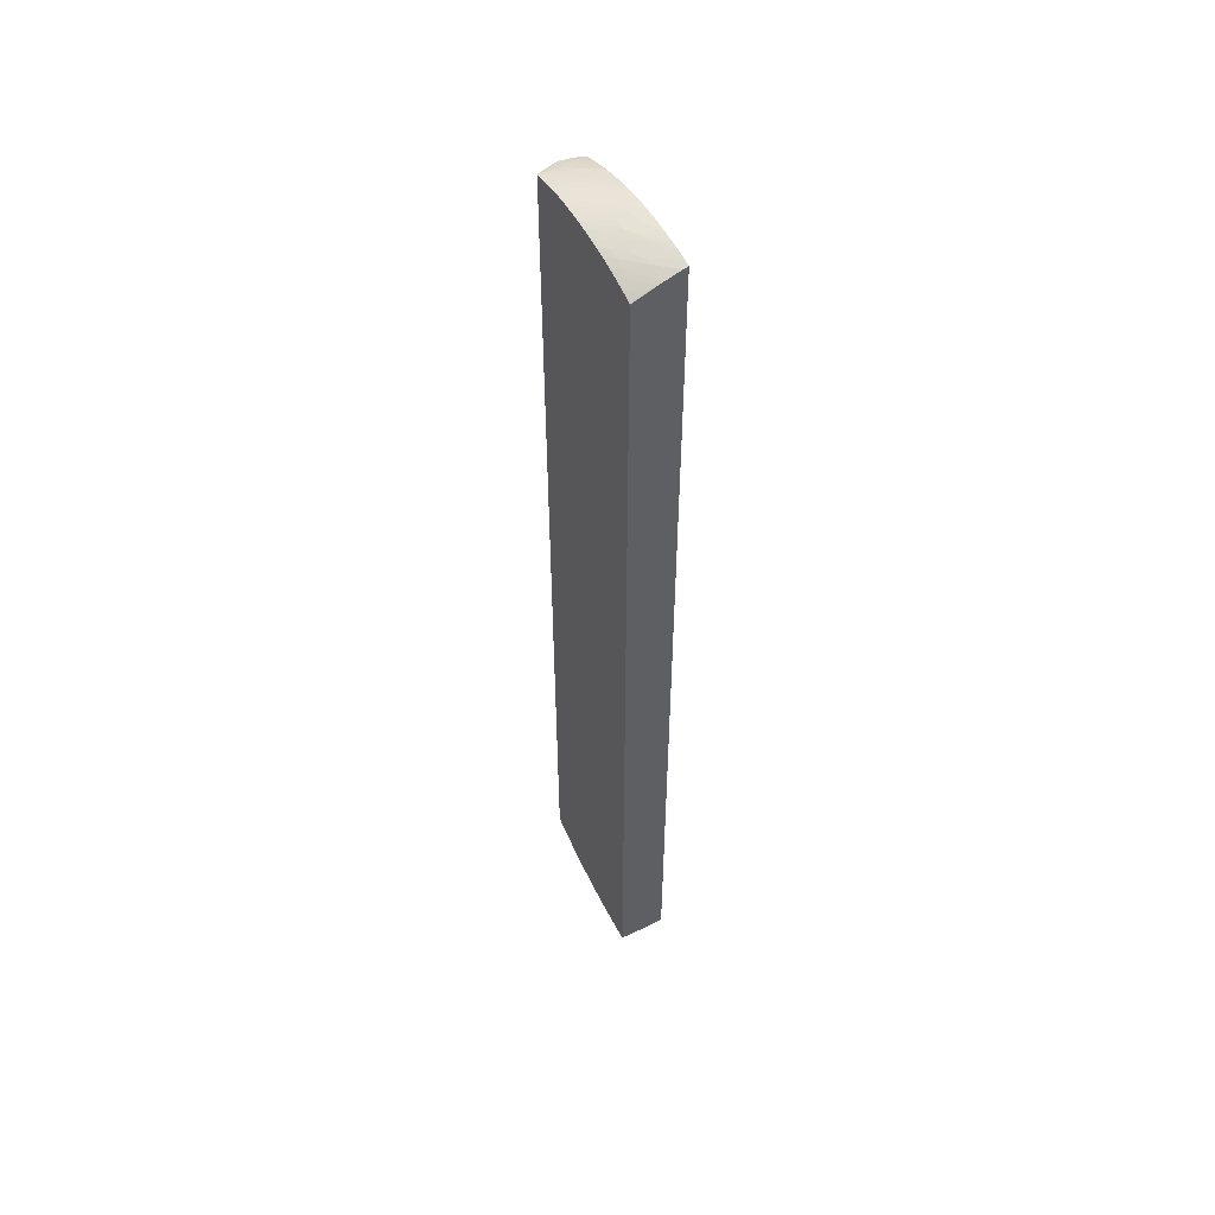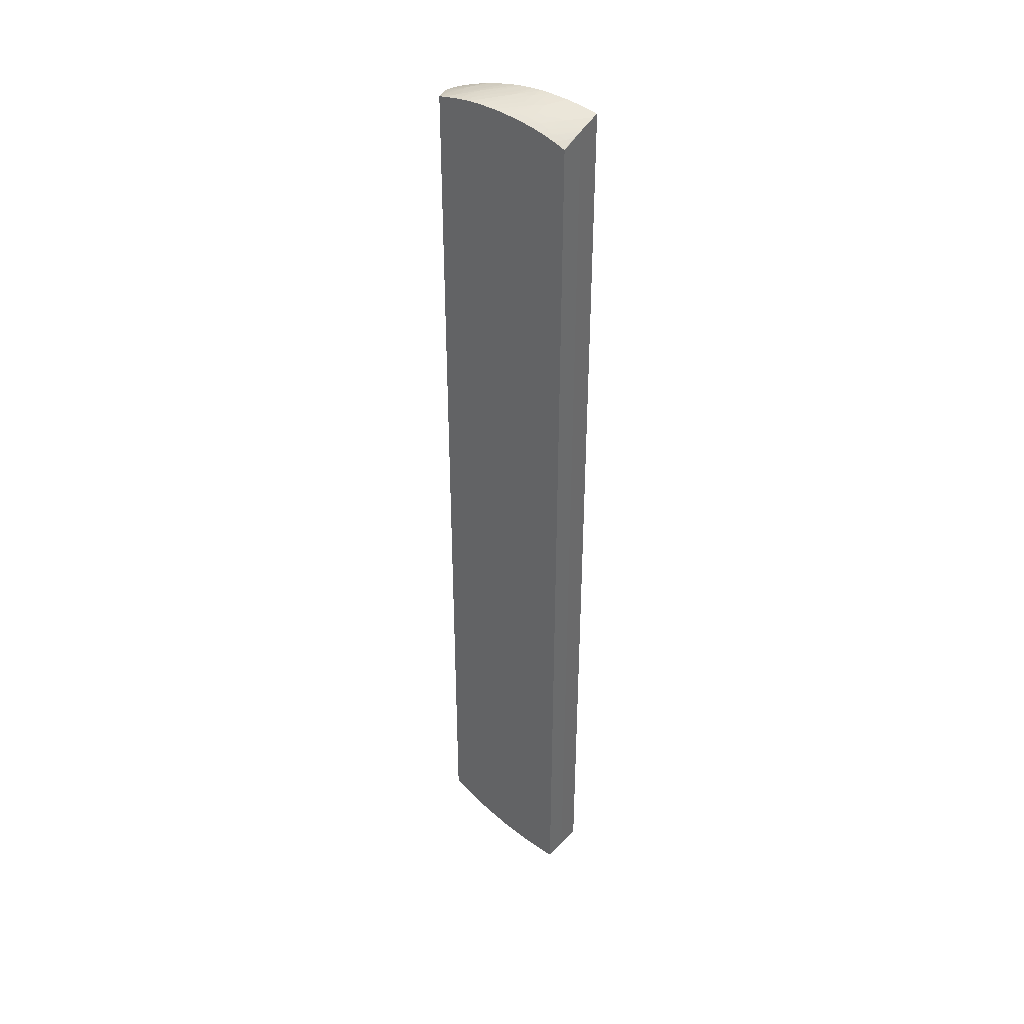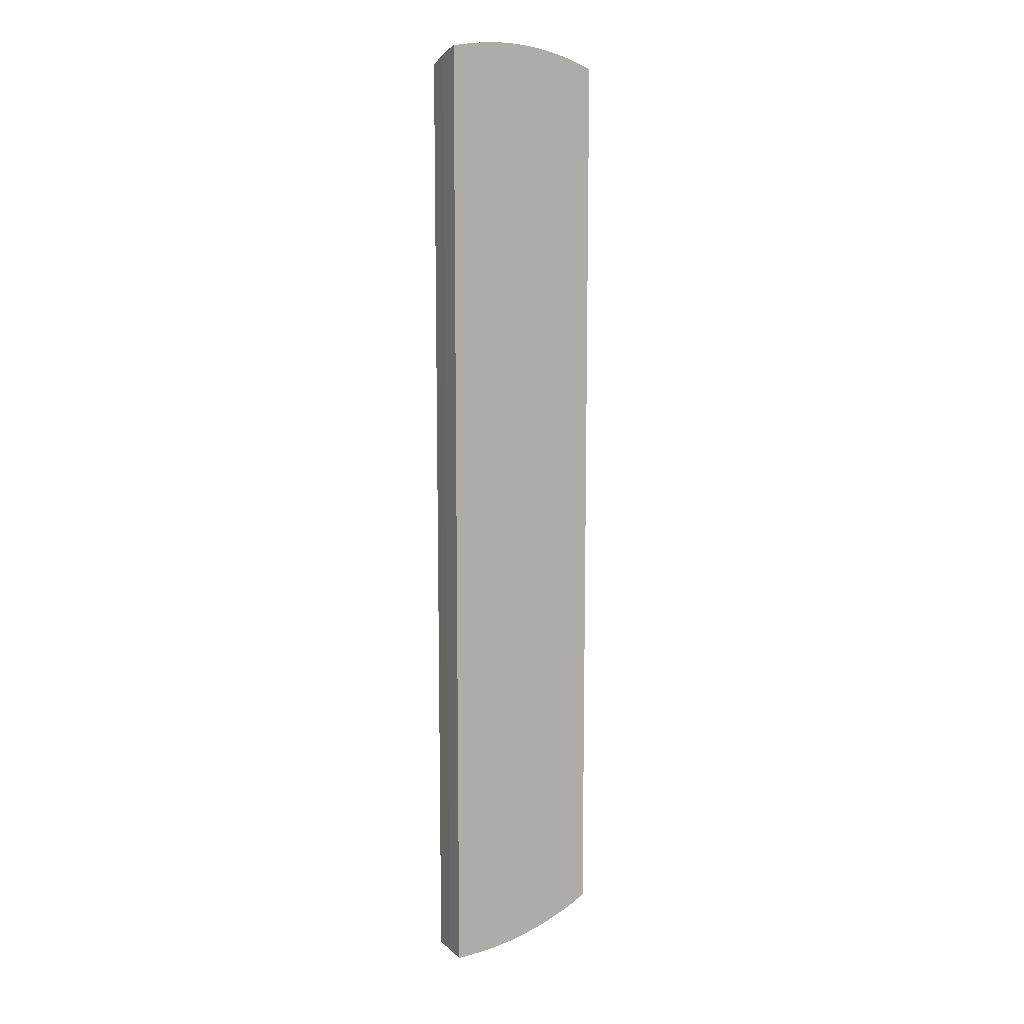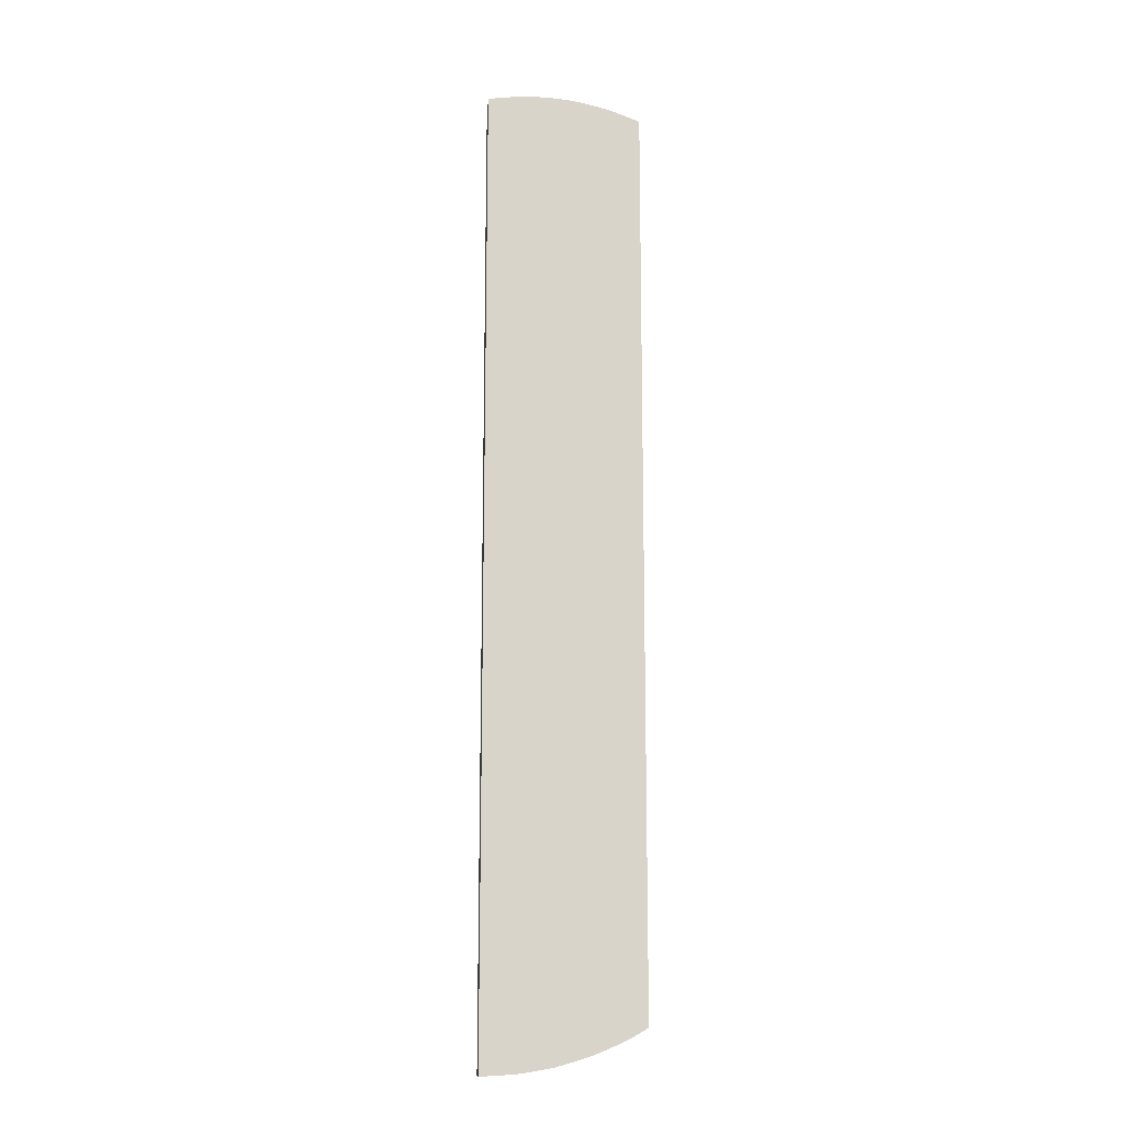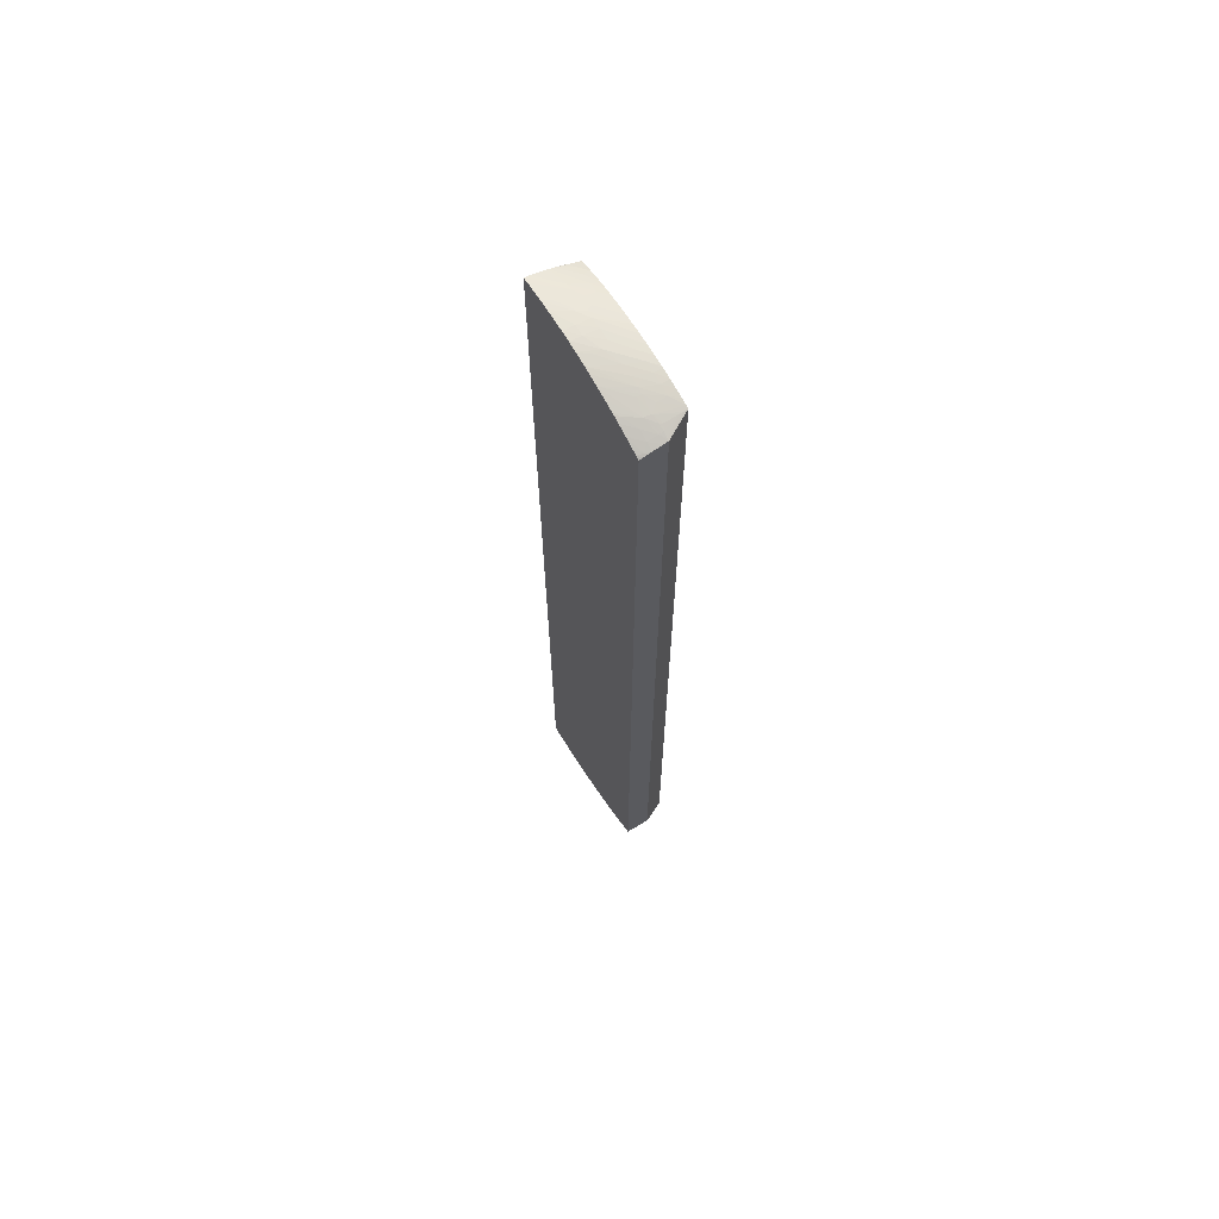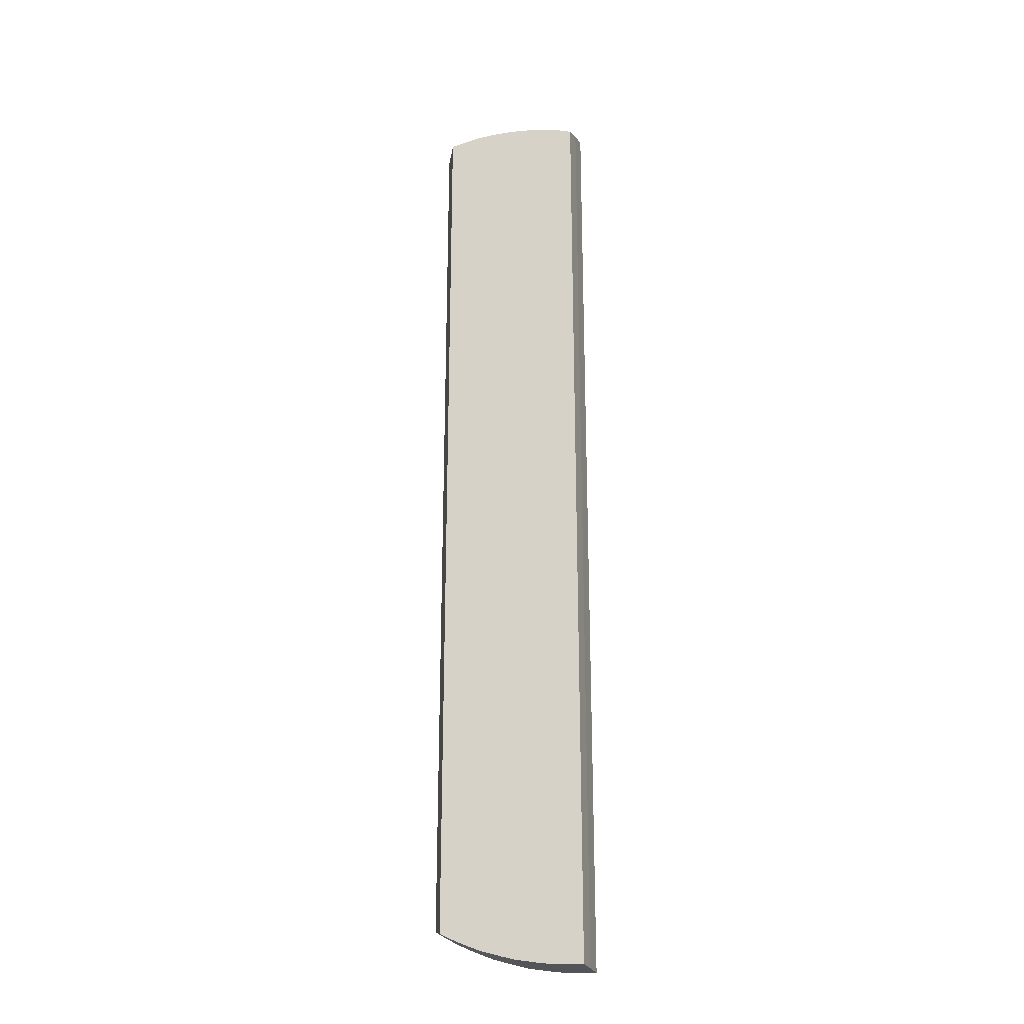
<metadata>
{"format":"obj","ext":"obj","renderer":"f3d","projection":"perspective","resolution":1024,"background":"white","views":[{"elev":53.5,"azim":61.7,"up":"+Z"},{"elev":39.4,"azim":38.1,"up":"+Z"},{"elev":11.1,"azim":152.2,"up":"+Z"},{"elev":-14.3,"azim":175.3,"up":"+Z"},{"elev":67.8,"azim":-121.1,"up":"+Z"},{"elev":-24.7,"azim":16.2,"up":"+Z"}]}
</metadata>
<code>
v 7.538e-05 -0.006806 0.07591
v -0.000567 -0.006806 0.07603
v 7.538e-05 -0.006914 0.0759
v 7.538e-05 -0.006806 -0.03457
v -0.002678 -0.008022 0.07607
v -0.003175 -0.009574 0.07579
v -0.00272 -0.009574 0.07573
v -0.001756 -0.006806 0.0762
v 7.538e-05 -0.007413 0.07578
v 7.538e-05 -0.009574 -0.03457
v -0.0005445 -0.006806 -0.03457
v -0.003574 -0.008377 0.07611
v -0.00381 -0.01021 0.07574
v -0.00381 -0.0113 0.07546
v -0.002088 -0.009574 0.07562
v -0.002062 -0.006806 0.07623
v -0.002678 -0.007011 0.07626
v -0.003012 -0.007652 0.07619
v 7.538e-05 -0.009093 0.07526
v 4.19e-06 -0.01216 -0.03457
v 7.538e-05 -0.009574 0.0751
v -0.001633 -0.006806 -0.0345
v -0.0005445 -0.01216 -0.03457
v -0.004897 -0.009575 0.07602
v -0.004298 -0.008611 0.07615
v -0.004897 -0.0113 0.07562
v -0.004897 -0.01021 0.07588
v -0.004567 -0.01216 0.07531
v -0.003817 -0.01216 0.07518
v -0.00273 -0.01132 0.07522
v -0.005767 -0.01216 0.07549
v -0.002685 -0.006806 0.07629
v -0.004897 -0.008766 0.07619
v -0.002374 -0.0117 0.075
v 4.19e-06 -0.01216 0.07405
v -0.001572 -0.01132 0.07493
v 4.19e-06 -0.01027 0.07486
v 4.19e-06 -0.01064 0.07471
v 4.19e-06 -0.01131 0.07443
v 4.19e-06 -0.01184 0.0742
v 4.19e-06 -0.01201 0.07412
v -0.002722 -0.009575 -0.03444
v -0.00272 -0.006806 -0.03444
v -0.002722 -0.01216 -0.03444
v -0.004897 -0.00931 0.07608
v -0.005219 -0.009574 0.07606
v -0.005986 -0.0113 0.07573
v -0.005986 -0.01021 0.07598
v -0.003302 -0.01216 0.07506
v -0.003099 -0.01195 0.07509
v -0.006856 -0.01216 0.0756
v -0.00367 -0.006806 0.07637
v -0.005984 -0.009505 0.07613
v -0.005984 -0.008032 0.07632
v -0.002533 -0.01216 0.07487
v -0.0001226 -0.01216 0.0741
v -0.001414 -0.01216 0.07456
v -0.0005445 -0.0113 0.07463
v -0.0005705 -0.01216 0.07426
v -0.002859 -0.006806 -0.03443
v -0.00381 -0.01216 -0.03435
v -0.007943 -0.01216 0.0757
v -0.005847 -0.006806 0.07642
v -0.007073 -0.009574 0.07613
v -0.009026 -0.01216 0.07574
v -0.005984 -0.006944 0.07641
v -0.007073 -0.008032 0.07632
v -0.003948 -0.006806 -0.03434
v -0.004897 -0.01216 -0.0342
v -0.004897 -0.009574 -0.03421
v -0.007073 -0.006806 0.07639
v -0.007073 -0.006944 0.07639
v -0.007144 -0.009574 0.07613
v -0.01012 -0.01216 0.07574
v -0.00816 -0.008032 0.07626
v -0.00887 -0.008765 0.07617
v -0.008339 -0.009574 0.07611
v -0.004897 -0.006806 -0.03421
v -0.007634 -0.01216 -0.03372
v -0.007073 -0.009574 -0.03383
v -0.00816 -0.006806 0.07631
v -0.00816 -0.006944 0.07631
v -0.009247 -0.0113 0.07587
v -0.0112 -0.01216 0.07572
v -0.01033 -0.0113 0.07585
v -0.008991 -0.008032 0.07619
v -0.01079 -0.009574 0.07594
v -0.01142 -0.0113 0.07579
v -0.007073 -0.006806 -0.03383
v -0.00774 -0.01216 -0.0337
v -0.007701 -0.006806 -0.03371
v -0.00905 -0.006806 0.0762
v -0.009601 -0.006944 0.07613
v -0.01142 -0.01216 0.07571
v -0.01188 -0.009574 0.07579
v -0.01251 -0.0113 0.07567
v -0.01251 -0.01216 0.07563
v -0.01229 -0.01216 0.07565
v -0.008172 -0.01216 -0.03358
v -0.009247 -0.009574 -0.03329
v -0.007946 -0.009574 -0.03364
v -0.008311 -0.006806 -0.03355
v -0.009526 -0.006806 0.07613
v -0.01024 -0.006806 0.07602
v -0.01033 -0.006944 0.07601
v -0.01297 -0.009574 0.07563
v -0.01251 -0.01021 0.0757
v -0.0136 -0.0113 0.07552
v -0.0136 -0.01216 0.07549
v -0.009247 -0.01216 -0.03327
v -0.009247 -0.006806 -0.03329
v -0.01049 -0.01216 -0.03291
v -0.01033 -0.009574 -0.03296
v -0.01129 -0.006806 0.07582
v -0.0136 -0.009574 0.0755
v -0.0136 -0.01021 0.07552
v -0.01469 -0.0113 0.07533
v -0.01447 -0.01216 0.07534
v -0.01033 -0.006806 -0.03296
v -0.0108 -0.009574 -0.03282
v -0.01114 -0.01216 -0.03271
v -0.01142 -0.006806 0.07578
v -0.01519 -0.008696 0.07506
v -0.0136 -0.00912 0.07547
v -0.01531 -0.009421 0.07509
v -0.01469 -0.01021 0.07528
v -0.01541 -0.01216 0.07516
v -0.01601 -0.01216 0.07503
v -0.01114 -0.006806 -0.03271
v -0.01145 -0.009575 -0.03261
v -0.01145 -0.009574 -0.03261
v -0.01121 -0.006806 -0.03269
v -0.01168 -0.01216 -0.03254
v -0.01251 -0.006806 0.07551
v -0.01367 -0.006897 0.07523
v -0.01428 -0.007229 0.07511
v -0.01578 -0.008032 0.07474
v -0.01686 -0.00912 0.07452
v -0.01686 -0.009574 0.07459
v -0.01621 -0.009574 0.07482
v -0.01633 -0.009885 0.07481
v -0.01594 -0.01021 0.07495
v -0.01633 -0.0113 0.0749
v -0.01633 -0.01166 0.07493
v -0.01606 -0.0113 0.07498
v -0.01633 -0.01216 0.07495
v -0.01179 -0.006806 -0.0325
v -0.01251 -0.01216 -0.03221
v -0.01216 -0.009574 -0.03235
v -0.01377 -0.006806 0.07519
v -0.01417 -0.006806 0.07507
v -0.01459 -0.006806 0.07493
v -0.01578 -0.006944 0.07452
v -0.01686 -0.008032 0.07434
v -0.01766 -0.00912 0.07421
v -0.01766 -0.009574 0.07428
v -0.01741 -0.009574 0.07438
v -0.01633 -0.01066 0.07486
v -0.01633 -0.01216 -0.03045
v -0.01264 -0.006806 -0.03216
v -0.01356 -0.009574 -0.03176
v -0.01422 -0.01216 -0.03147
v -0.01564 -0.006806 0.07454
v -0.01578 -0.006806 0.07449
v -0.01744 -0.007428 0.07398
v -0.01766 -0.008032 0.07401
v -0.01766 -0.009574 -0.02969
v -0.01632 -0.009574 -0.03046
v -0.01577 -0.009574 -0.03075
v -0.01577 -0.01216 -0.03074
v -0.01356 -0.006806 -0.03176
v -0.01444 -0.009574 -0.03138
v -0.01469 -0.01216 -0.03126
v -0.01469 -0.009574 -0.03128
v -0.01677 -0.006806 0.0741
v -0.01725 -0.006806 0.0739
v -0.01766 -0.007213 0.07382
v -0.01766 -0.007622 0.07393
v -0.01766 -0.006806 -0.02969
v -0.01632 -0.006806 -0.03046
v -0.01577 -0.006806 -0.03075
v -0.01483 -0.006806 -0.03121
v -0.01469 -0.006806 -0.03128
v -0.01766 -0.006806 0.07369
f 1 2 3
f 1 3 9
f 1 9 19
f 1 19 21
f 1 21 10
f 1 10 4
f 1 4 11
f 1 11 22
f 1 22 43
f 1 43 60
f 1 60 68
f 1 68 78
f 1 78 89
f 1 89 91
f 1 91 102
f 1 102 111
f 1 111 119
f 1 119 129
f 1 129 132
f 1 132 147
f 1 147 160
f 1 160 171
f 1 171 183
f 1 183 182
f 1 182 181
f 1 181 180
f 1 180 179
f 1 179 184
f 1 184 176
f 1 176 175
f 1 175 164
f 1 164 163
f 1 163 152
f 1 152 151
f 1 151 150
f 1 150 134
f 1 134 122
f 1 122 114
f 1 114 104
f 1 104 103
f 1 103 92
f 1 92 81
f 1 81 71
f 1 71 63
f 1 63 52
f 1 52 32
f 1 32 16
f 1 16 8
f 1 8 2
f 2 5 6
f 2 6 7
f 2 7 3
f 2 8 5
f 3 7 9
f 4 10 20
f 4 20 23
f 4 23 11
f 5 8 12
f 5 12 6
f 6 12 13
f 6 13 7
f 7 13 14
f 7 14 15
f 7 15 9
f 8 16 17
f 8 17 18
f 8 18 12
f 9 15 19
f 10 21 35
f 10 35 20
f 11 23 44
f 11 44 42
f 11 42 22
f 12 24 13
f 12 18 25
f 12 25 24
f 13 26 14
f 13 24 27
f 13 27 26
f 14 28 29
f 14 29 30
f 14 30 15
f 14 26 31
f 14 31 28
f 15 30 19
f 16 32 17
f 17 32 33
f 17 33 25
f 17 25 18
f 19 30 34
f 19 34 21
f 20 35 56
f 20 56 59
f 20 59 57
f 20 57 55
f 20 55 49
f 20 49 29
f 20 29 28
f 20 28 31
f 20 31 51
f 20 51 62
f 20 62 65
f 20 65 74
f 20 74 84
f 20 84 94
f 20 94 98
f 20 98 97
f 20 97 109
f 20 109 118
f 20 118 127
f 20 127 128
f 20 128 146
f 20 146 159
f 20 159 170
f 20 170 173
f 20 173 162
f 20 162 148
f 20 148 133
f 20 133 121
f 20 121 112
f 20 112 110
f 20 110 99
f 20 99 90
f 20 90 79
f 20 79 69
f 20 69 61
f 20 61 44
f 20 44 23
f 21 34 36
f 21 36 37
f 21 37 38
f 21 38 39
f 21 39 40
f 21 40 41
f 21 41 35
f 22 42 43
f 24 25 45
f 24 45 46
f 24 46 27
f 25 33 45
f 26 27 47
f 26 47 51
f 26 51 31
f 27 46 48
f 27 48 47
f 29 49 50
f 29 50 30
f 30 50 34
f 32 52 33
f 33 53 46
f 33 46 45
f 33 52 54
f 33 54 53
f 34 55 36
f 34 50 55
f 35 41 56
f 36 55 57
f 36 57 58
f 36 58 37
f 37 58 38
f 38 58 39
f 39 58 40
f 40 58 59
f 40 59 56
f 40 56 41
f 42 60 43
f 42 44 60
f 44 61 68
f 44 68 60
f 46 53 48
f 47 62 51
f 47 48 62
f 48 53 62
f 49 55 50
f 52 63 54
f 53 54 64
f 53 64 65
f 53 65 62
f 54 63 66
f 54 66 67
f 54 67 73
f 54 73 64
f 57 59 58
f 61 69 70
f 61 70 68
f 63 71 72
f 63 72 66
f 64 73 74
f 64 74 65
f 66 72 67
f 67 75 76
f 67 76 77
f 67 77 73
f 67 72 75
f 68 70 78
f 69 79 70
f 70 79 80
f 70 80 89
f 70 89 78
f 71 81 82
f 71 82 72
f 72 82 75
f 73 77 83
f 73 83 74
f 74 83 85
f 74 85 84
f 75 82 76
f 76 85 77
f 76 82 86
f 76 86 87
f 76 87 88
f 76 88 85
f 77 85 83
f 79 90 91
f 79 91 80
f 80 91 89
f 81 92 93
f 81 93 82
f 82 93 86
f 84 85 94
f 85 88 94
f 86 93 87
f 87 93 95
f 87 95 96
f 87 96 88
f 88 96 97
f 88 97 98
f 88 98 94
f 90 99 100
f 90 100 101
f 90 101 91
f 91 101 102
f 92 103 93
f 93 103 104
f 93 104 105
f 93 105 106
f 93 106 95
f 95 106 107
f 95 107 96
f 96 108 109
f 96 109 97
f 96 107 108
f 99 110 100
f 100 111 102
f 100 102 101
f 100 110 112
f 100 112 113
f 100 113 119
f 100 119 111
f 104 114 105
f 105 114 106
f 106 115 116
f 106 116 108
f 106 108 107
f 106 114 115
f 108 116 117
f 108 117 118
f 108 118 109
f 112 120 113
f 112 121 120
f 113 120 119
f 114 122 123
f 114 123 124
f 114 124 115
f 115 124 125
f 115 125 126
f 115 126 117
f 115 117 116
f 117 127 118
f 117 126 128
f 117 128 127
f 119 120 129
f 120 121 130
f 120 130 131
f 120 131 132
f 120 132 129
f 121 133 130
f 122 134 123
f 123 125 124
f 123 134 135
f 123 135 136
f 123 136 137
f 123 137 138
f 123 138 139
f 123 139 140
f 123 140 125
f 125 140 141
f 125 141 142
f 125 142 143
f 125 143 144
f 125 144 145
f 125 145 128
f 125 128 126
f 128 145 144
f 128 144 146
f 130 133 147
f 130 147 131
f 131 147 132
f 133 148 149
f 133 149 147
f 134 150 135
f 135 150 136
f 136 150 151
f 136 151 152
f 136 152 137
f 137 152 153
f 137 153 154
f 137 154 138
f 138 154 155
f 138 155 156
f 138 156 157
f 138 157 139
f 139 157 143
f 139 143 158
f 139 158 141
f 139 141 140
f 141 158 142
f 142 158 143
f 143 157 156
f 143 156 144
f 144 156 146
f 146 156 167
f 146 167 159
f 147 149 160
f 148 161 160
f 148 160 149
f 148 162 161
f 152 163 153
f 153 163 164
f 153 164 154
f 154 164 165
f 154 165 166
f 154 166 155
f 155 166 178
f 155 178 177
f 155 177 184
f 155 184 179
f 155 179 167
f 155 167 156
f 159 167 168
f 159 168 169
f 159 169 170
f 160 161 171
f 161 162 172
f 161 172 171
f 162 173 174
f 162 174 172
f 164 175 165
f 165 176 177
f 165 177 178
f 165 178 166
f 165 175 176
f 167 179 180
f 167 180 168
f 168 180 181
f 168 181 169
f 169 181 182
f 169 182 174
f 169 174 173
f 169 173 170
f 171 172 183
f 172 174 183
f 174 182 183
f 176 184 177

</code>
